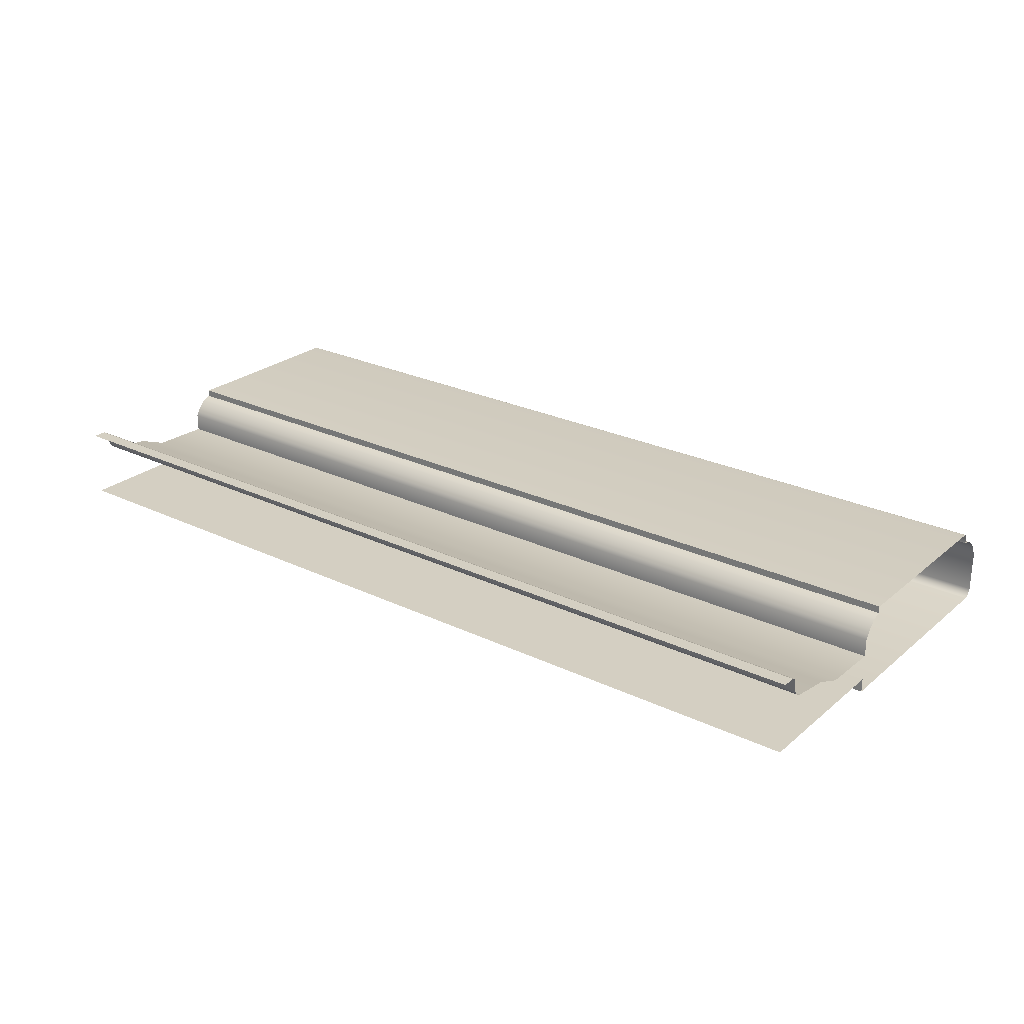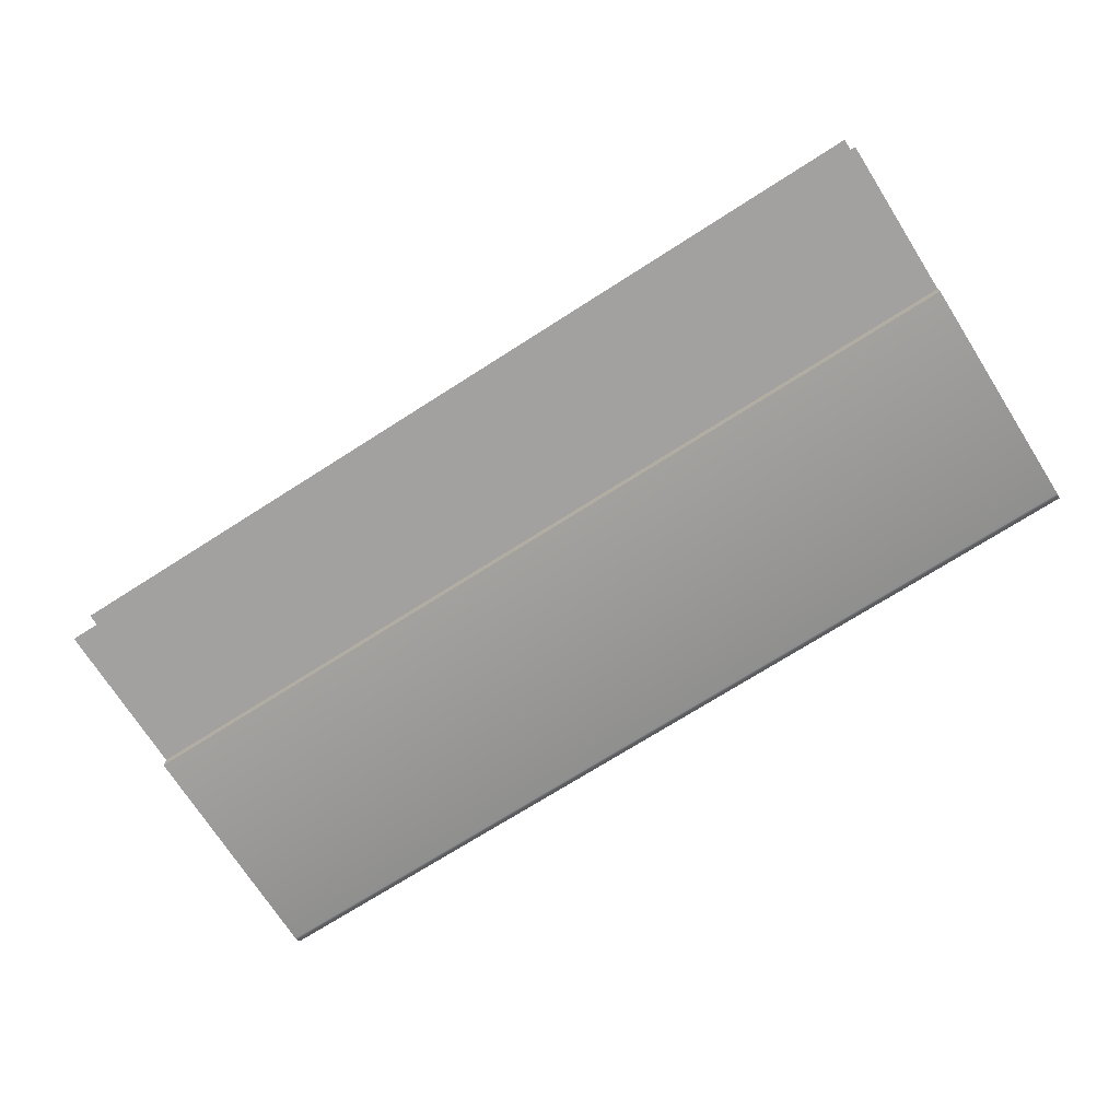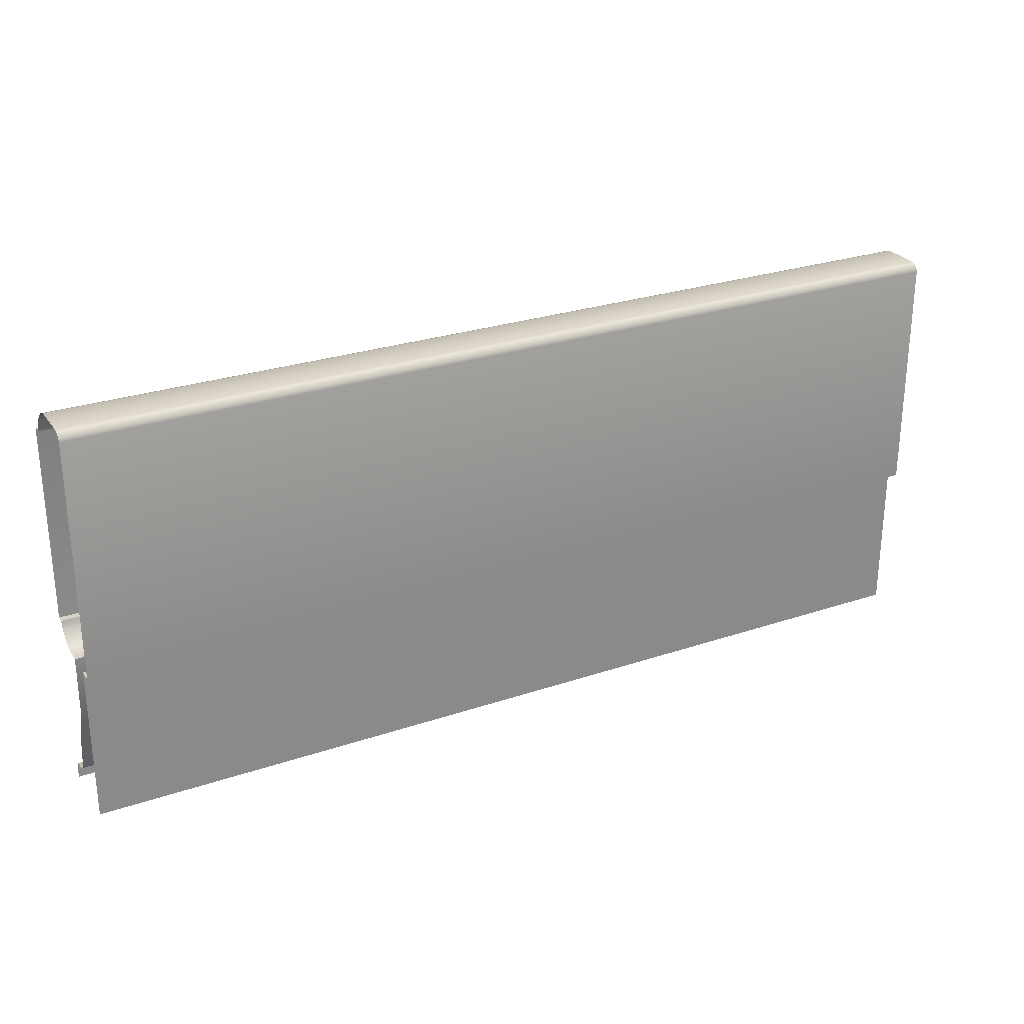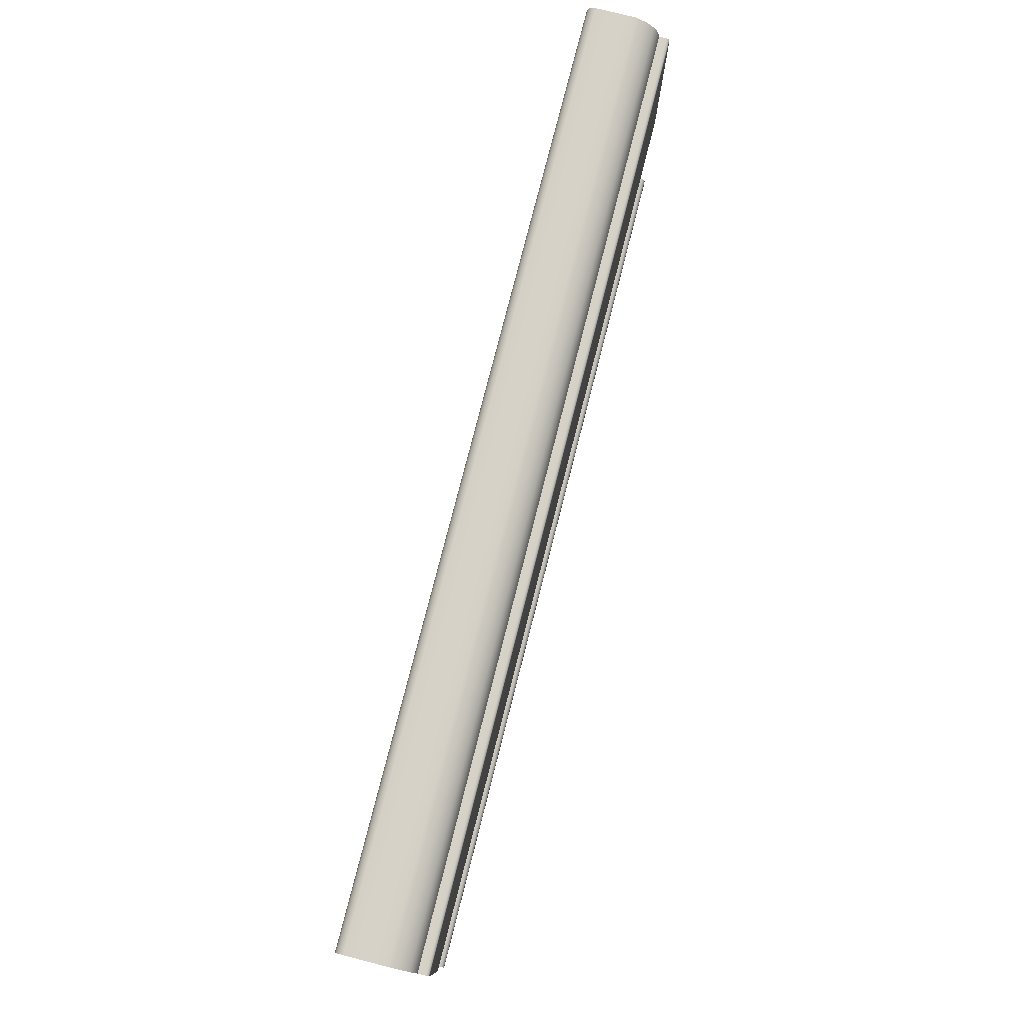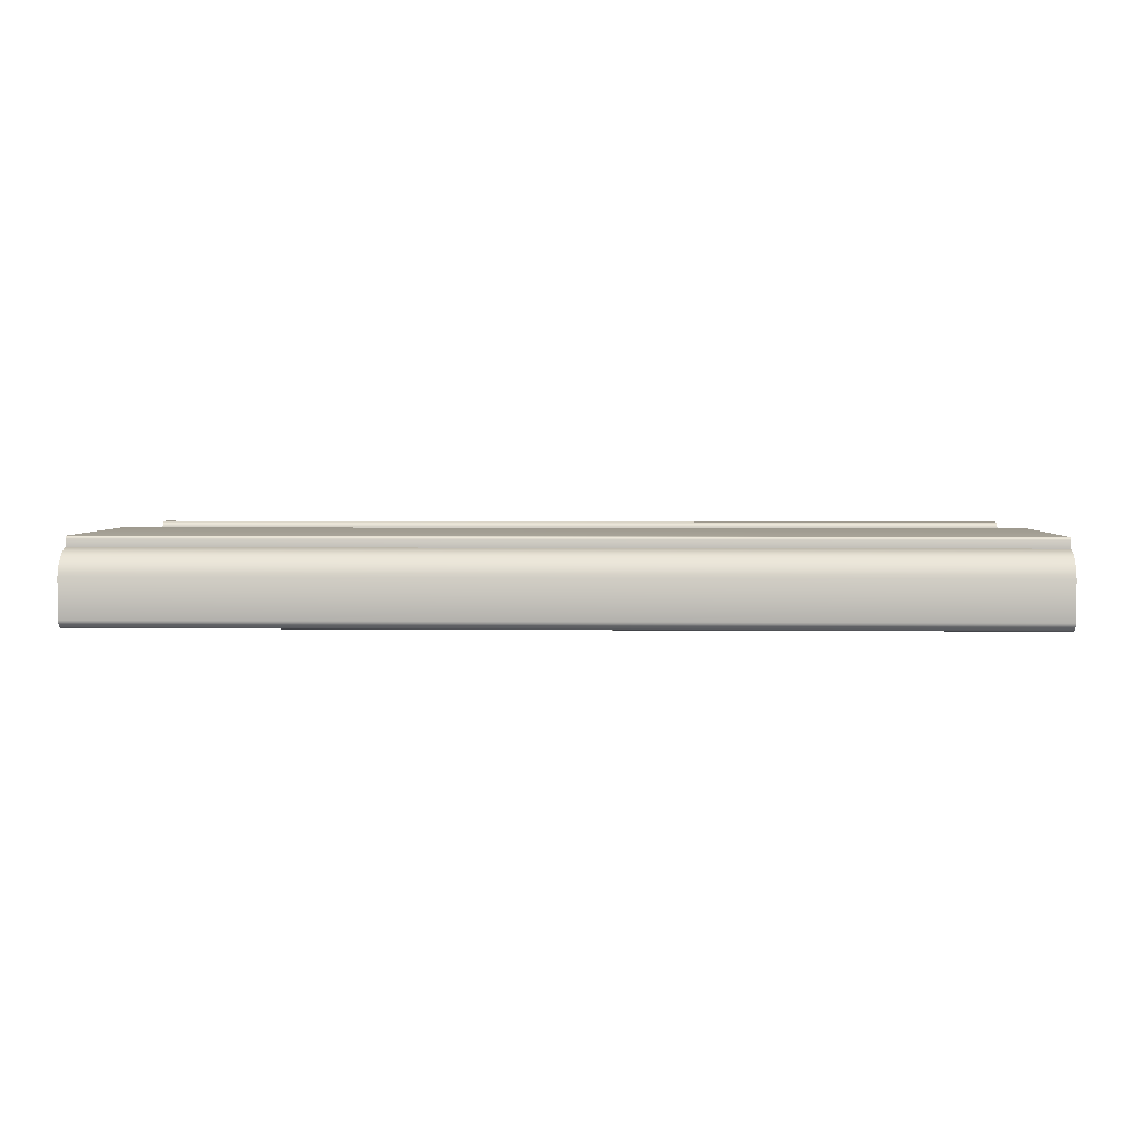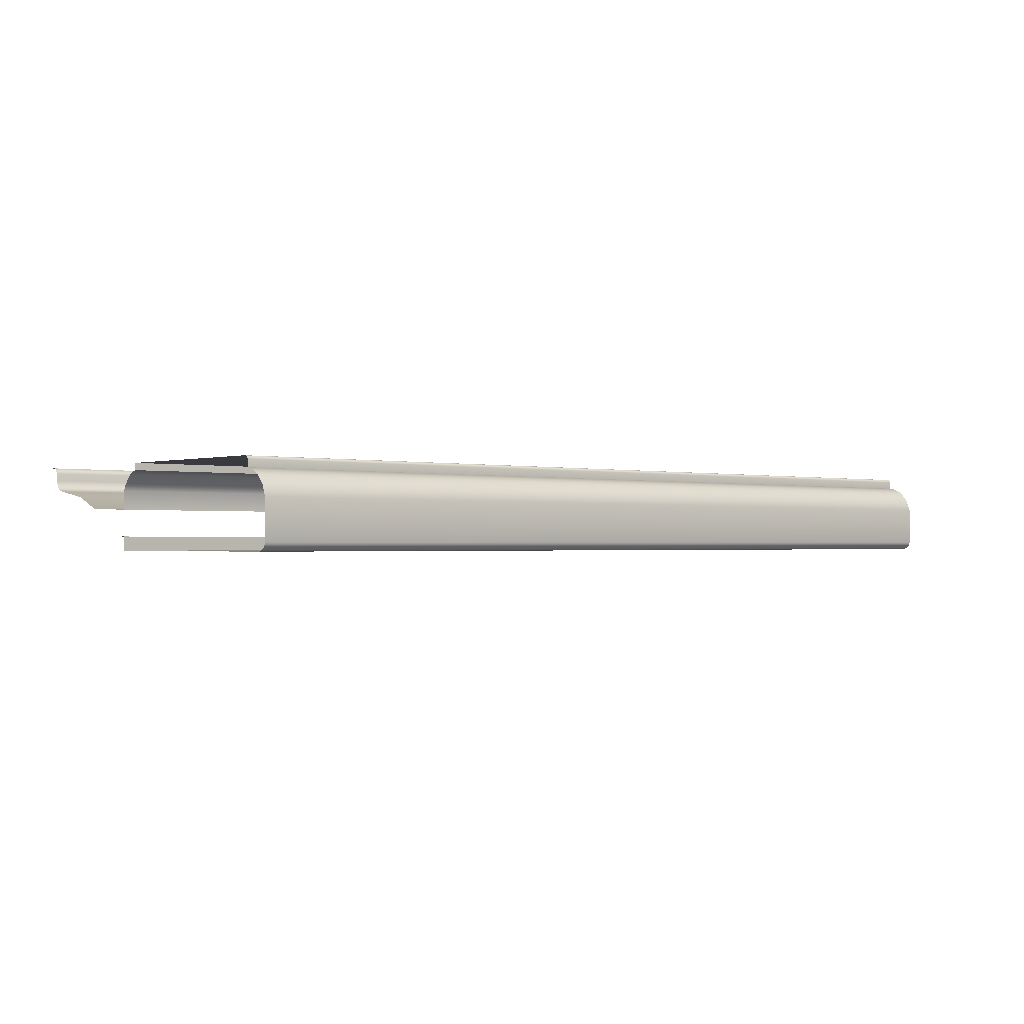
<metadata>
{"format":"obj","ext":"obj","renderer":"f3d","projection":"perspective","resolution":1024,"background":"white","views":[{"elev":25.6,"azim":37.5,"up":"+Z"},{"elev":-72.2,"azim":32.5,"up":"+Z"},{"elev":27.1,"azim":152.4,"up":"+Y"},{"elev":77.8,"azim":-75.7,"up":"+Y"},{"elev":3.5,"azim":-177.9,"up":"+Z"},{"elev":-1.0,"azim":138.8,"up":"+Z"}]}
</metadata>
<code>
o LB_11_TC1/LB_11_TC/mesh16/mesh16-geometry#mesh16-geometry
v -0.1876 0.2926 0.3278
v -0.6092 0.2904 0.3272
v -0.1876 0.2904 0.3272
v -0.6092 0.2926 0.3278
v -0.6092 0.2883 0.3261
v -0.6092 0.2926 0.331
v -0.1876 0.2883 0.3261
v -0.1876 0.2926 0.331
v -0.6092 0.2851 0.3229
v -0.6092 0.3814 0.331
v -0.1876 0.2851 0.3229
v -0.1876 0.3814 0.331
v -0.1876 0.2837 0.321
v -0.1876 0.382 0.3309
v -0.6092 0.2837 0.321
v -0.6092 0.382 0.3309
v -0.1876 0.2826 0.3188
v -0.1876 0.3823 0.3308
v -0.6092 0.2826 0.3188
v -0.6092 0.3823 0.3308
v -0.1876 0.2826 0.3106
v -0.6092 0.3827 0.3304
v -0.6092 0.2826 0.3106
v -0.1876 0.3827 0.3304
v -0.6092 0.2552 0.3113
v -0.6092 0.3828 0.3302
v -0.1876 0.2552 0.3113
v -0.1876 0.3828 0.3302
v -0.1876 0.2416 0.317
v -0.6092 0.3831 0.3296
v -0.6092 0.2416 0.317
v -0.1876 0.3831 0.3296
v -0.6092 0.2234 0.3199
v -0.6092 0.383 0.3261
v -0.1876 0.2234 0.3199
v -0.1876 0.383 0.3261
v -0.6092 0.2213 0.3206
v -0.1876 0.3857 0.3256
v -0.1876 0.2213 0.3206
v -0.6092 0.3857 0.3256
v -0.6092 0.2204 0.3212
v -0.6092 0.3881 0.3246
v -0.1876 0.2204 0.3212
v -0.1876 0.3881 0.3246
v -0.1876 0.2196 0.322
v -0.6092 0.3903 0.3232
v -0.6092 0.2196 0.322
v -0.1876 0.3903 0.3232
v -0.1876 0.219 0.323
v -0.6092 0.3938 0.3192
v -0.6092 0.219 0.323
v -0.1876 0.3938 0.3192
v -0.1876 0.218 0.325
v -0.6092 0.3958 0.3142
v -0.6092 0.218 0.325
v -0.1876 0.3958 0.3142
v -0.1876 0.218 0.3284
v -0.6092 0.3958 0.2962
v -0.6092 0.218 0.3284
v -0.1876 0.3958 0.2962
v -0.1876 0.2172 0.3301
v -0.6092 0.3956 0.2953
v -0.6092 0.2172 0.3301
v -0.1876 0.3956 0.2953
v -0.6092 0.2167 0.3305
v -0.6092 0.3952 0.2945
v -0.1876 0.2167 0.3305
v -0.1876 0.3952 0.2945
v -0.6092 0.2155 0.331
v -0.6092 0.3938 0.2932
v -0.1876 0.2155 0.331
v -0.1876 0.3938 0.2932
v -0.6092 0.2094 0.331
v -0.6092 0.393 0.2927
v -0.1876 0.2094 0.331
v -0.1876 0.393 0.2927
v -0.1876 0.392 0.2924
v -0.6092 0.392 0.2924
v -0.1876 0.2826 0.2924
v -0.6092 0.2826 0.2924
v -0.6092 0.2826 0.2987
v -0.1876 0.2826 0.2987
v -0.1876 0.2094 0.2987
v -0.6092 0.2094 0.2987
f 1 2 3
f 2 1 4
f 5 3 2
f 1 6 4
f 3 5 7
f 6 1 8
f 9 7 5
f 8 10 6
f 7 9 11
f 10 8 12
f 9 13 11
f 14 10 12
f 13 9 15
f 10 14 16
f 15 17 13
f 18 16 14
f 17 15 19
f 16 18 20
f 19 21 17
f 18 22 20
f 21 19 23
f 22 18 24
f 25 21 23
f 24 26 22
f 21 25 27
f 26 24 28
f 25 29 27
f 28 30 26
f 29 25 31
f 30 28 32
f 33 29 31
f 32 34 30
f 29 33 35
f 34 32 36
f 37 35 33
f 38 34 36
f 35 37 39
f 34 38 40
f 41 39 37
f 38 42 40
f 39 41 43
f 42 38 44
f 41 45 43
f 44 46 42
f 45 41 47
f 46 44 48
f 47 49 45
f 48 50 46
f 49 47 51
f 50 48 52
f 51 53 49
f 52 54 50
f 53 51 55
f 54 52 56
f 55 57 53
f 56 58 54
f 57 55 59
f 58 56 60
f 59 61 57
f 60 62 58
f 61 59 63
f 62 60 64
f 65 61 63
f 64 66 62
f 61 65 67
f 66 64 68
f 69 67 65
f 68 70 66
f 67 69 71
f 70 68 72
f 73 71 69
f 72 74 70
f 71 73 75
f 74 72 76
f 77 74 76
f 74 77 78
f 79 78 77
f 78 79 80
f 79 81 80
f 81 79 82
f 83 81 82
f 81 83 84
f 3 2 1
f 4 1 2
f 2 3 5
f 4 6 1
f 7 5 3
f 8 1 6
f 5 7 9
f 6 10 8
f 11 9 7
f 12 8 10
f 11 13 9
f 12 10 14
f 15 9 13
f 16 14 10
f 13 17 15
f 14 16 18
f 19 15 17
f 20 18 16
f 17 21 19
f 20 22 18
f 23 19 21
f 24 18 22
f 23 21 25
f 22 26 24
f 27 25 21
f 28 24 26
f 27 29 25
f 26 30 28
f 31 25 29
f 32 28 30
f 31 29 33
f 30 34 32
f 35 33 29
f 36 32 34
f 33 35 37
f 36 34 38
f 39 37 35
f 40 38 34
f 37 39 41
f 40 42 38
f 43 41 39
f 44 38 42
f 43 45 41
f 42 46 44
f 47 41 45
f 48 44 46
f 45 49 47
f 46 50 48
f 51 47 49
f 52 48 50
f 49 53 51
f 50 54 52
f 55 51 53
f 56 52 54
f 53 57 55
f 54 58 56
f 59 55 57
f 60 56 58
f 57 61 59
f 58 62 60
f 63 59 61
f 64 60 62
f 63 61 65
f 62 66 64
f 67 65 61
f 68 64 66
f 65 67 69
f 66 70 68
f 71 69 67
f 72 68 70
f 69 71 73
f 70 74 72
f 75 73 71
f 76 72 74
f 76 74 77
f 78 77 74
f 77 78 79
f 80 79 78
f 80 81 79
f 82 79 81
f 82 81 83
f 84 83 81

</code>
